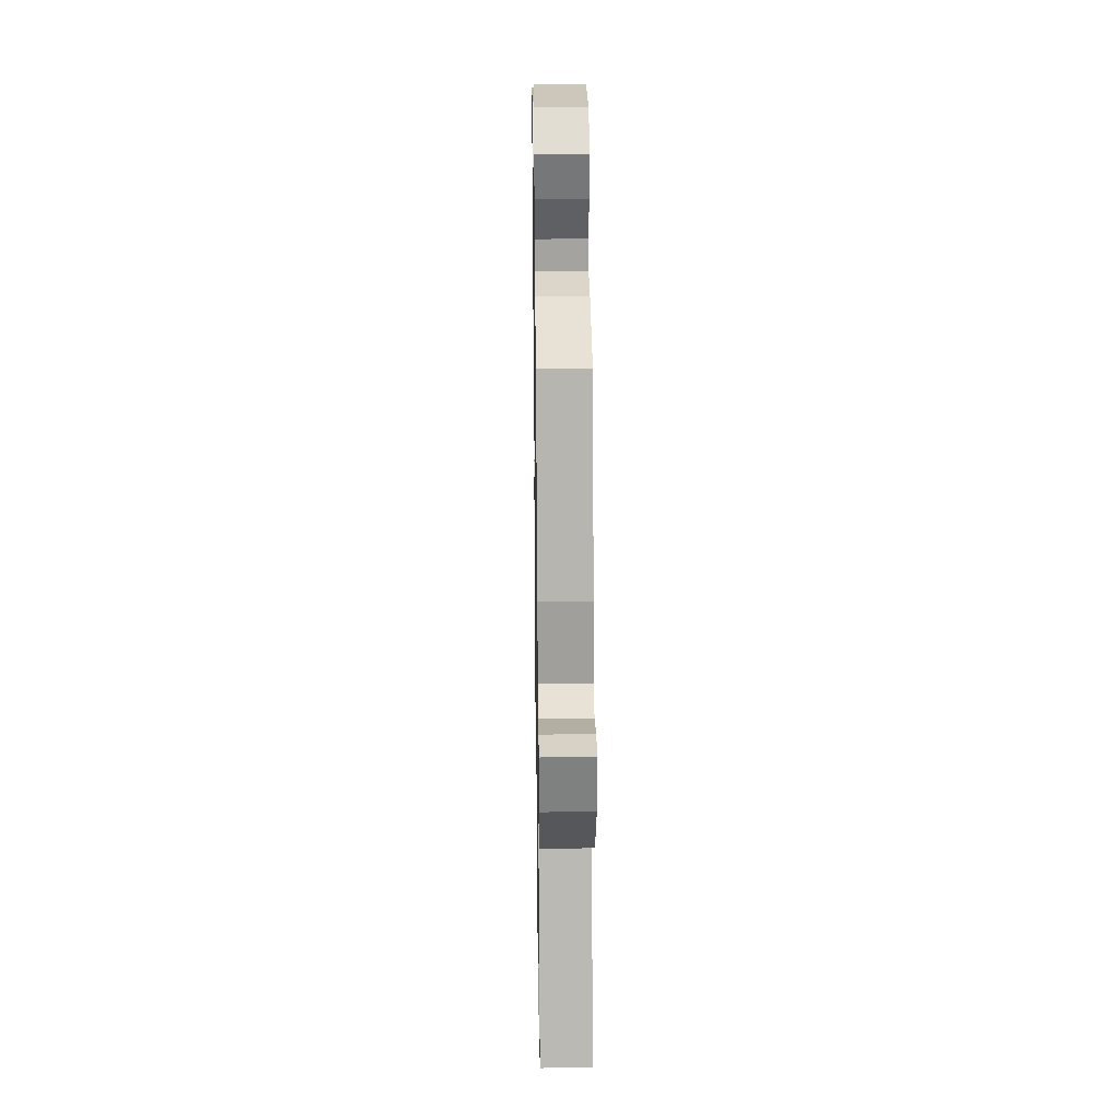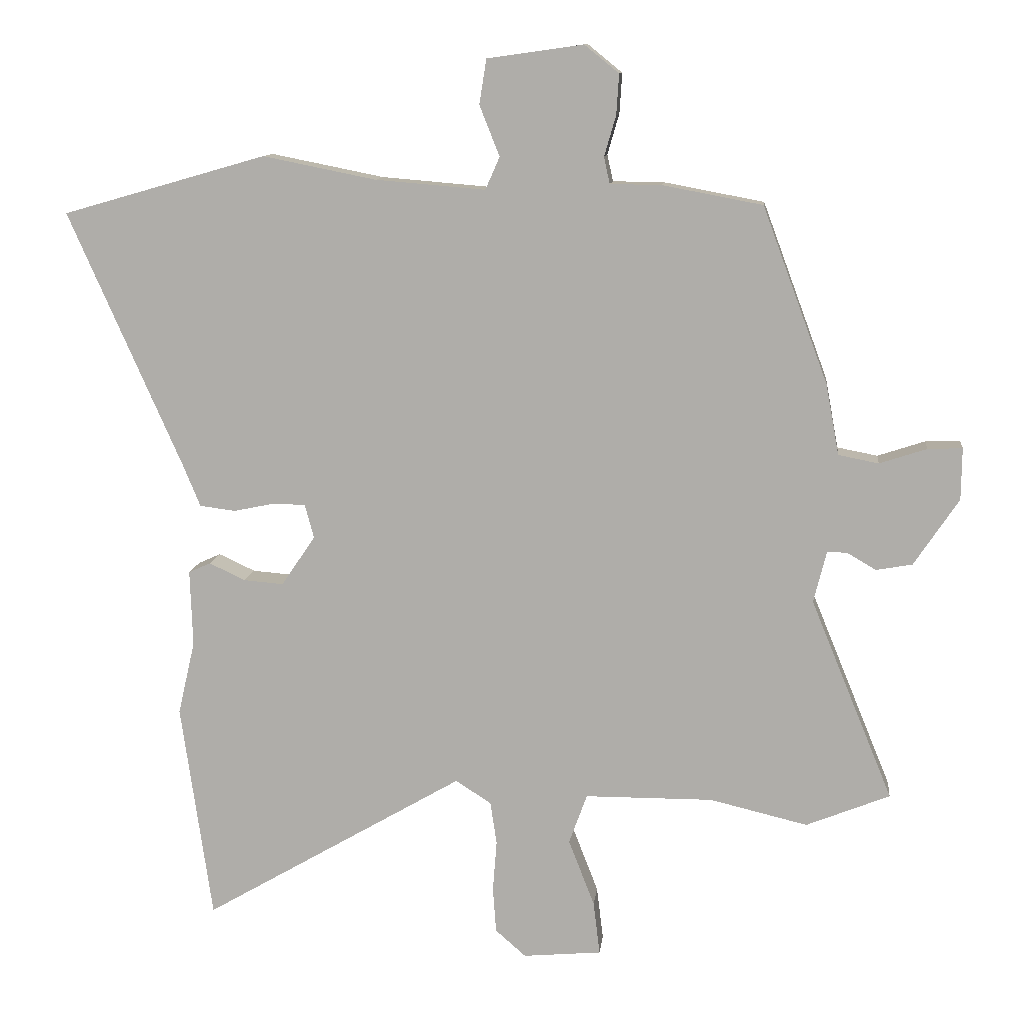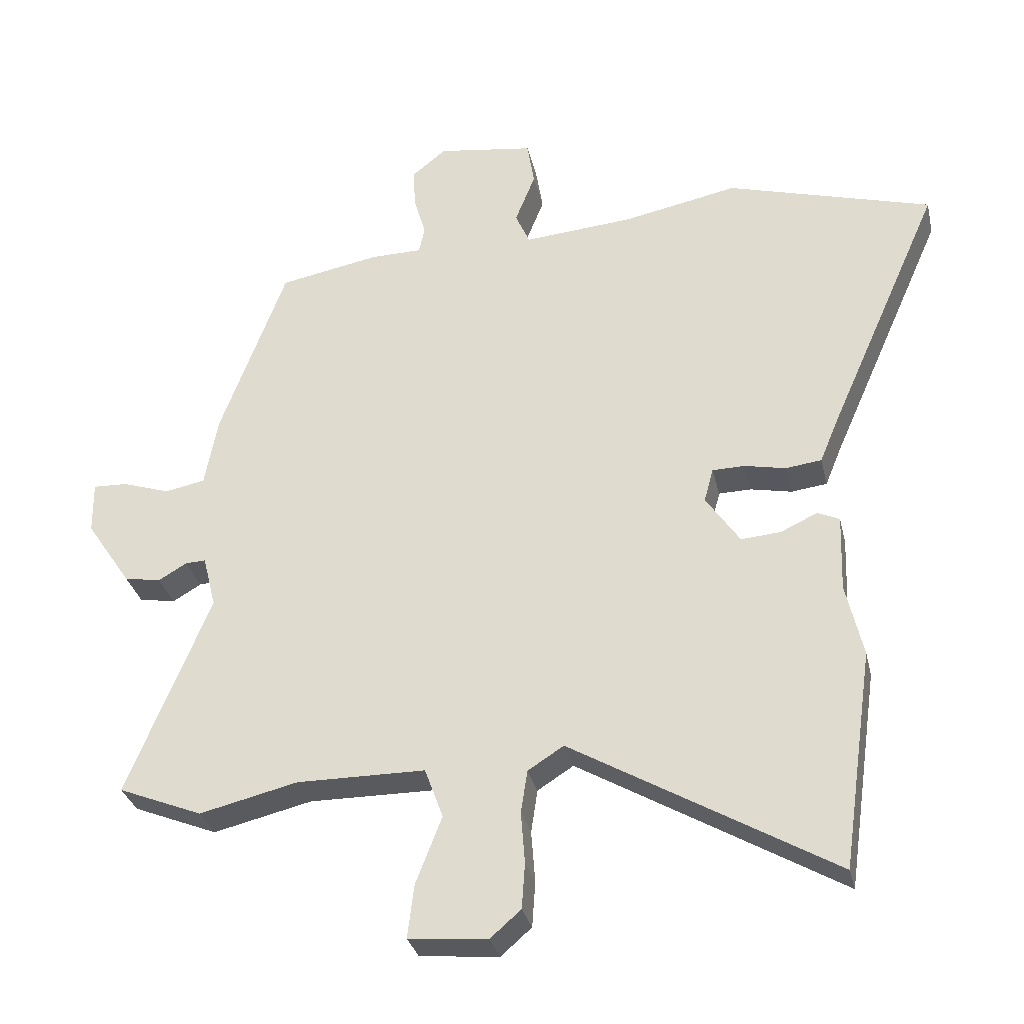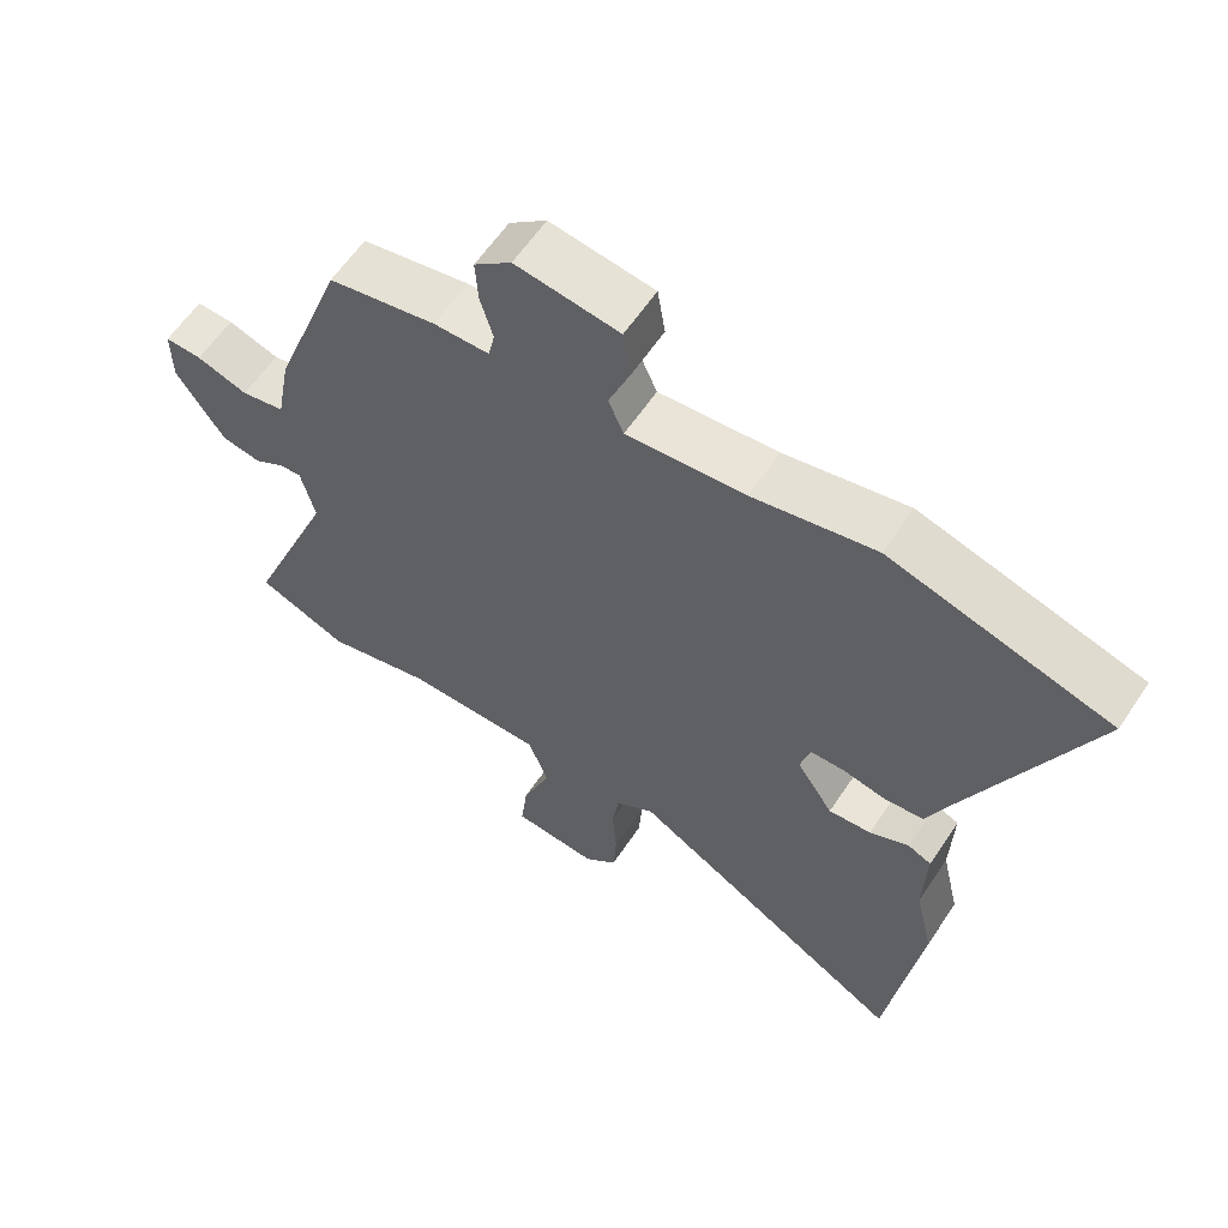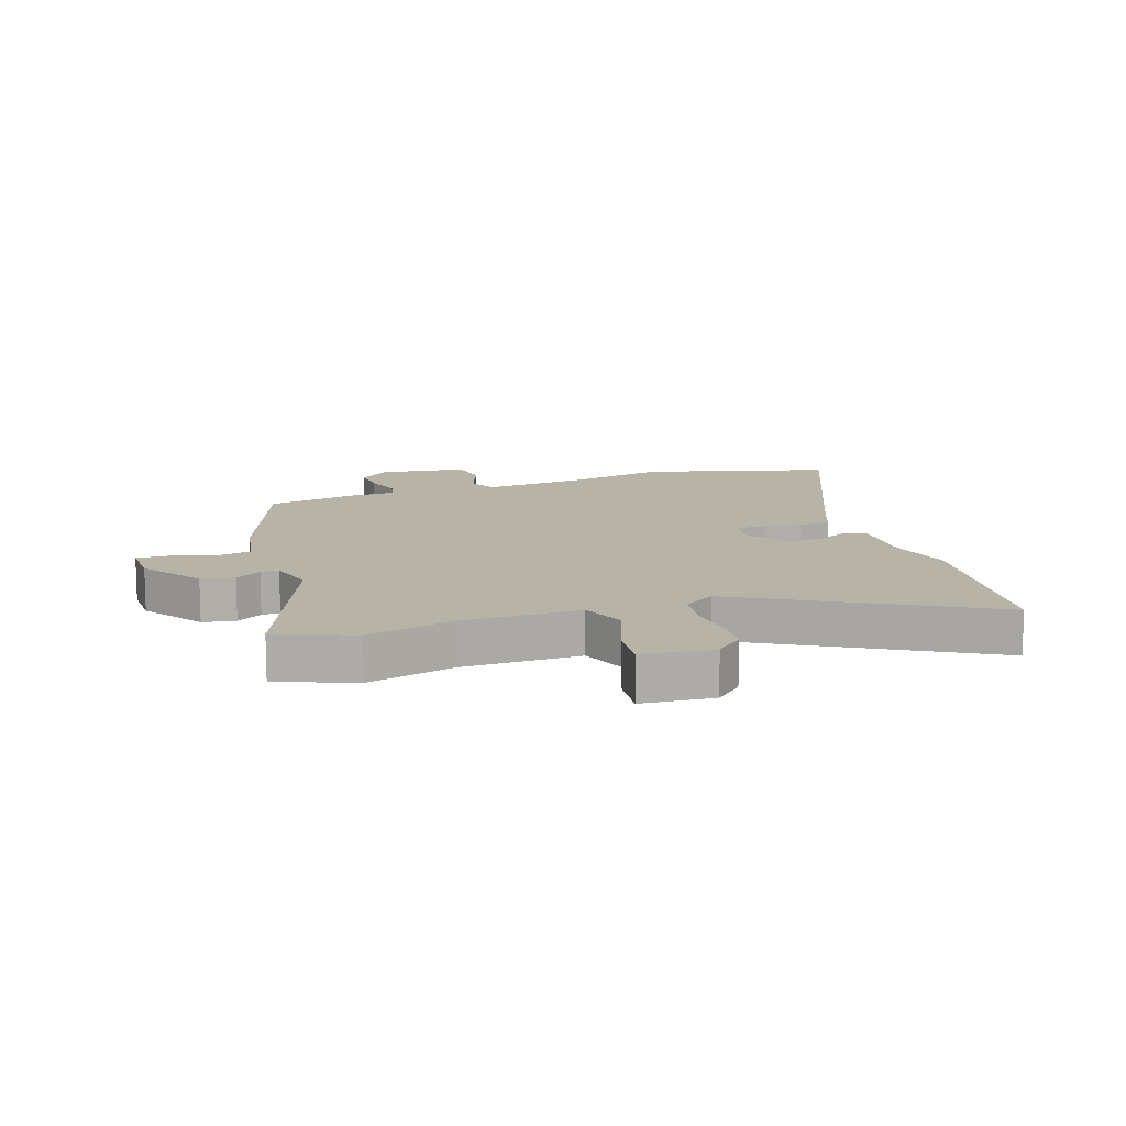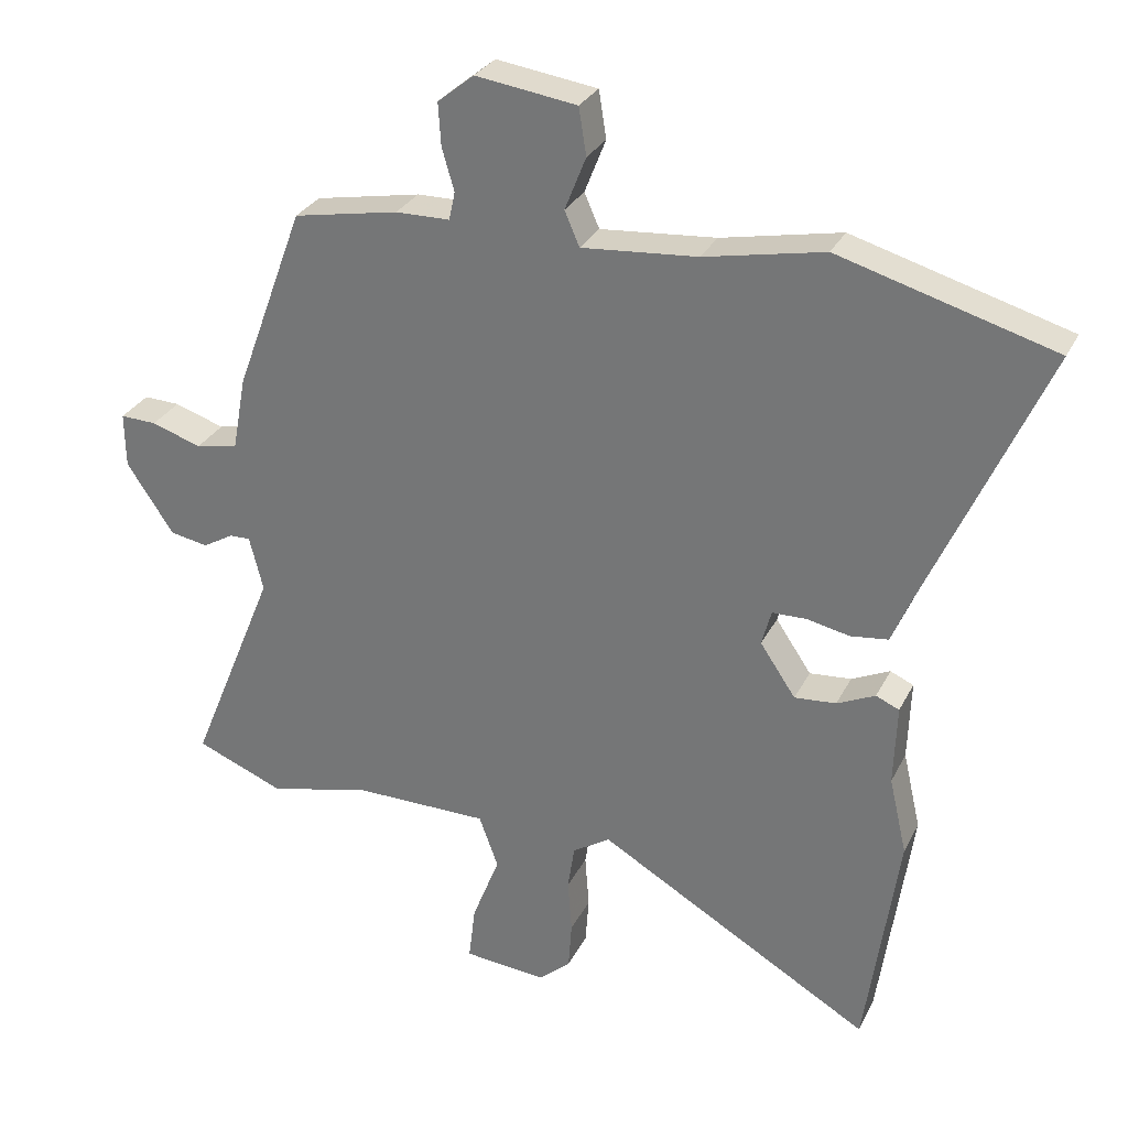
<metadata>
{"format":"obj","ext":"obj","renderer":"f3d","projection":"perspective","resolution":1024,"background":"white","views":[{"elev":29.4,"azim":89.2,"up":"+Z"},{"elev":11.1,"azim":6.4,"up":"+Z"},{"elev":-31.4,"azim":-167.3,"up":"+Z"},{"elev":60.2,"azim":-146.4,"up":"+Z"},{"elev":12.8,"azim":160.6,"up":"+Y"},{"elev":29.3,"azim":-157.5,"up":"+Z"}]}
</metadata>
<code>
v 0.401 0.07 0.469
v 0.502 0.07 0.197
v 0.522 0.07 0.089
v 0.584 0.07 0.077
v 0.657 0.07 0.101
v 0.71 0.07 0.103
v 0.709 0.07 0.023
v 0.64 0.07 -0.08
v 0.584 0.07 -0.09
v 0.54 0.07 -0.064
v 0.509 0.07 -0.063
v 0.489 0.07 -0.143
v 0.616 0.07 -0.453
v 0.487 0.07 -0.505
v 0.336 0.07 -0.469
v 0.139 0.07 -0.47
v 0.111 0.07 -0.547
v 0.151 0.07 -0.65
v 0.161 0.07 -0.732
v 0.04 0.07 -0.743
v -0.007 0.07 -0.702
v -0.012 0.07 -0.632
v -0.006 0.07 -0.553
v -0.016 0.07 -0.487
v -0.071 0.07 -0.452
v -0.473 0.07 -0.686
v -0.521 0.07 -0.351
v -0.495 0.07 -0.238
v -0.499 0.07 -0.12
v -0.465 0.07 -0.105
v -0.409 0.07 -0.131
v -0.348 0.07 -0.136
v -0.296 0.07 -0.059
v -0.31 0.07 -0.007
v -0.36 0.07 -0.006
v -0.423 0.07 -0.019
v -0.478 0.07 -0.012
v -0.504 0.07 0.051
v -0.68 0.07 0.448
v -0.366 0.07 0.538
v -0.191 0.07 0.503
v -0.022 0.07 0.489
v 0 0.07 0.539
v -0.031 0.07 0.617
v -0.02 0.07 0.686
v 0.128 0.07 0.707
v 0.181 0.07 0.664
v 0.177 0.07 0.602
v 0.159 0.07 0.54
v 0.168 0.07 0.499
v 0.247 0.07 0.498
v 0.401 0 0.469
v 0.502 0 0.197
v 0.522 0 0.089
v 0.584 0 0.077
v 0.657 0 0.101
v 0.71 0 0.103
v 0.709 0 0.023
v 0.64 0 -0.08
v 0.584 0 -0.09
v 0.54 0 -0.064
v 0.509 0 -0.063
v 0.489 0 -0.143
v 0.616 0 -0.453
v 0.487 0 -0.505
v 0.336 0 -0.469
v 0.139 0 -0.47
v 0.111 0 -0.547
v 0.151 0 -0.65
v 0.161 0 -0.732
v 0.04 0 -0.743
v -0.007 0 -0.702
v -0.012 0 -0.632
v -0.006 0 -0.553
v -0.016 0 -0.487
v -0.071 0 -0.452
v -0.473 0 -0.686
v -0.521 0 -0.351
v -0.495 0 -0.238
v -0.499 0 -0.12
v -0.465 0 -0.105
v -0.409 0 -0.131
v -0.348 0 -0.136
v -0.296 0 -0.059
v -0.31 0 -0.007
v -0.36 0 -0.006
v -0.423 0 -0.019
v -0.478 0 -0.012
v -0.504 0 0.051
v -0.68 0 0.448
v -0.366 0 0.538
v -0.191 0 0.503
v -0.022 0 0.489
v 0 0 0.539
v -0.031 0 0.617
v -0.02 0 0.686
v 0.128 0 0.707
v 0.181 0 0.664
v 0.177 0 0.602
v 0.159 0 0.54
v 0.168 0 0.499
v 0.247 0 0.498
f 1 2 3
f 51 1 3
f 50 51 3
f 47 48 49
f 46 47 49
f 45 46 49
f 44 45 49
f 43 44 49
f 42 43 49 50
f 38 39 40 41
f 38 41 42
f 37 38 42
f 36 37 42
f 35 36 42
f 42 50 3
f 35 42 3
f 34 35 3
f 28 29 30 31
f 28 31 32
f 27 28 32
f 26 27 32
f 25 26 32
f 24 25 32 33
f 21 22 23
f 20 21 23
f 19 20 23
f 18 19 23
f 17 18 23
f 16 17 23 24
f 12 13 14 15
f 11 12 15 16
f 8 9 10
f 7 8 10
f 6 7 10
f 5 6 10
f 4 5 10
f 4 10 11
f 24 33 34
f 16 24 34
f 11 16 34
f 4 11 34
f 3 4 34
f 54 53 52
f 54 52 102
f 54 102 101
f 100 99 98
f 100 98 97
f 100 97 96
f 100 96 95
f 100 95 94
f 101 100 94 93
f 92 91 90 89
f 93 92 89
f 93 89 88
f 93 88 87
f 93 87 86
f 54 101 93
f 54 93 86
f 54 86 85
f 82 81 80 79
f 83 82 79
f 83 79 78
f 83 78 77
f 83 77 76
f 84 83 76 75
f 74 73 72
f 74 72 71
f 74 71 70
f 74 70 69
f 74 69 68
f 75 74 68 67
f 66 65 64 63
f 67 66 63 62
f 61 60 59
f 61 59 58
f 61 58 57
f 61 57 56
f 61 56 55
f 62 61 55
f 85 84 75
f 85 75 67
f 85 67 62
f 85 62 55
f 85 55 54
f 1 52 53 2
f 2 53 54 3
f 3 54 55 4
f 4 55 56 5
f 5 56 57 6
f 6 57 58 7
f 7 58 59 8
f 8 59 60 9
f 9 60 61 10
f 10 61 62 11
f 11 62 63 12
f 12 63 64 13
f 13 64 65 14
f 14 65 66 15
f 15 66 67 16
f 16 67 68 17
f 17 68 69 18
f 18 69 70 19
f 19 70 71 20
f 20 71 72 21
f 21 72 73 22
f 22 73 74 23
f 23 74 75 24
f 24 75 76 25
f 25 76 77 26
f 26 77 78 27
f 27 78 79 28
f 28 79 80 29
f 29 80 81 30
f 30 81 82 31
f 31 82 83 32
f 32 83 84 33
f 33 84 85 34
f 34 85 86 35
f 35 86 87 36
f 36 87 88 37
f 37 88 89 38
f 38 89 90 39
f 39 90 91 40
f 40 91 92 41
f 41 92 93 42
f 42 93 94 43
f 43 94 95 44
f 44 95 96 45
f 45 96 97 46
f 46 97 98 47
f 47 98 99 48
f 48 99 100 49
f 49 100 101 50
f 50 101 102 51
f 51 102 52 1

</code>
